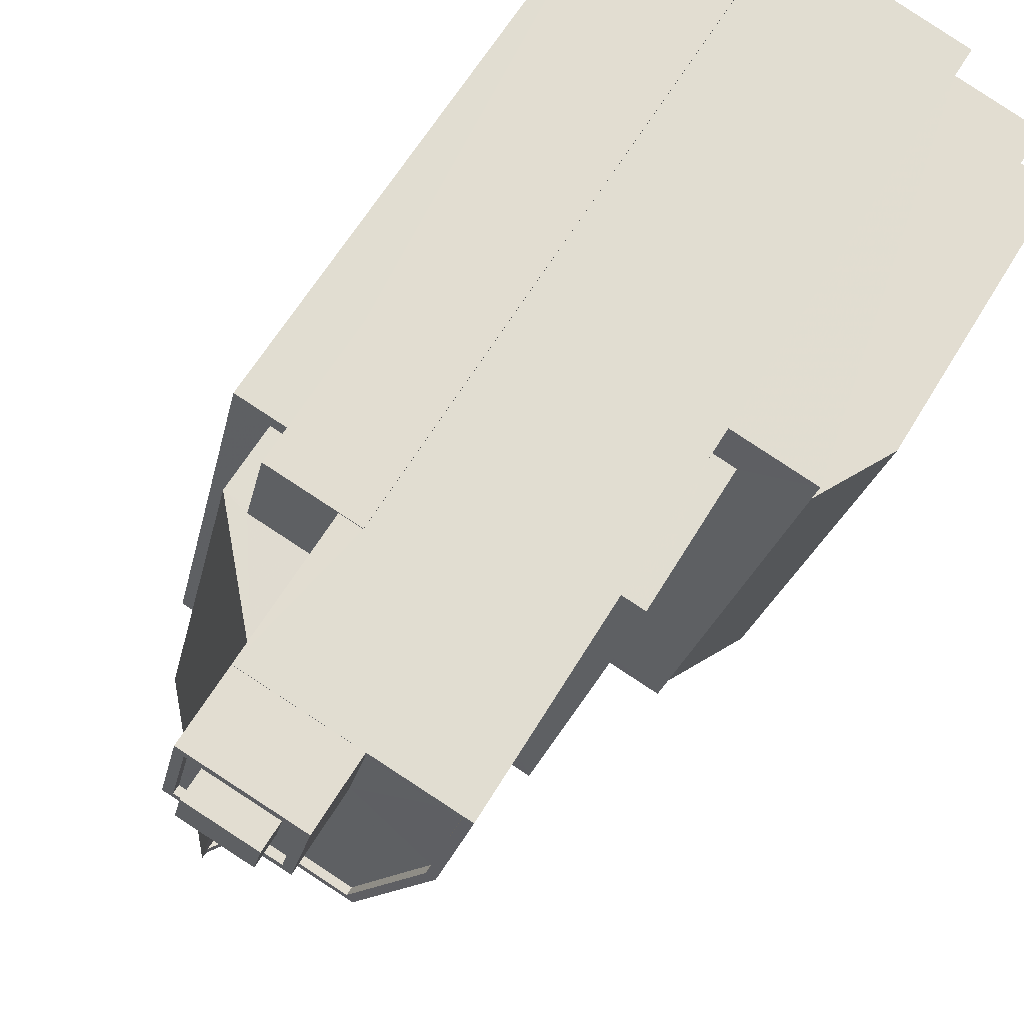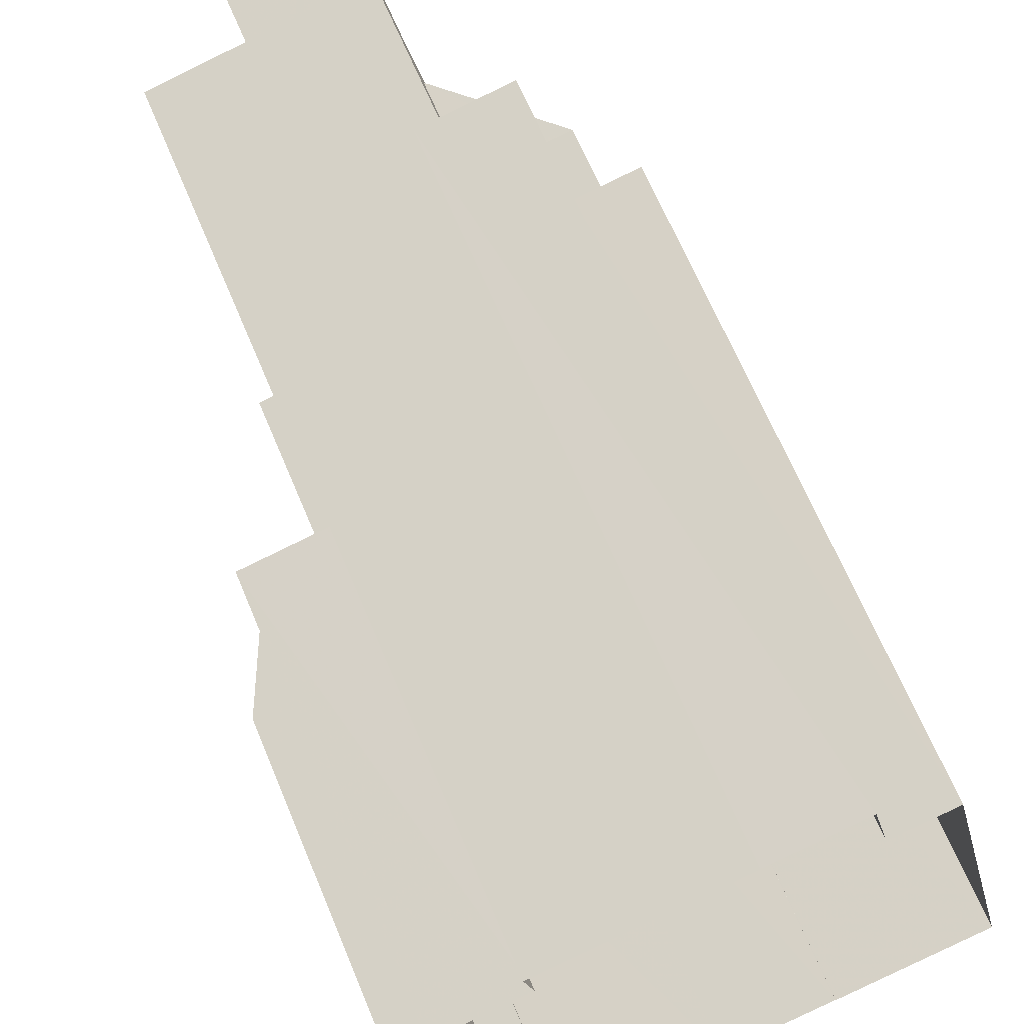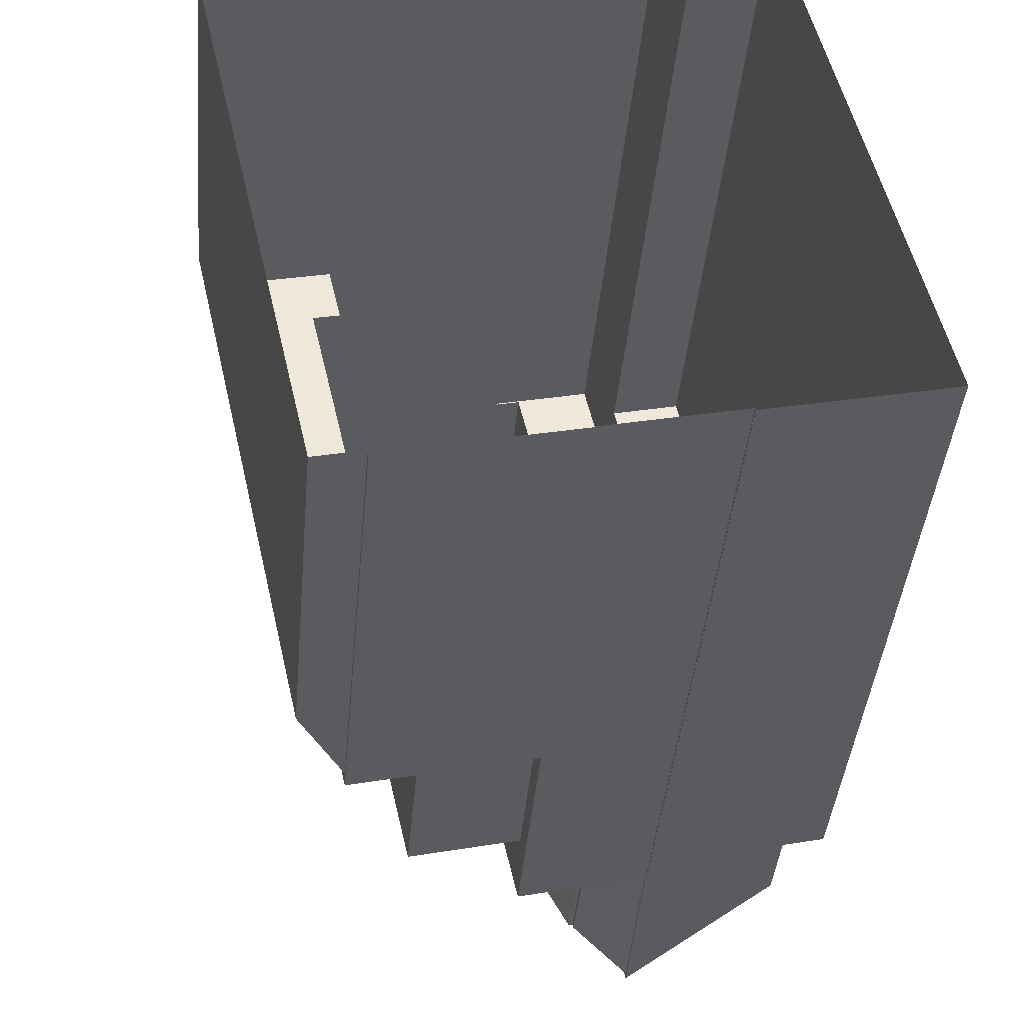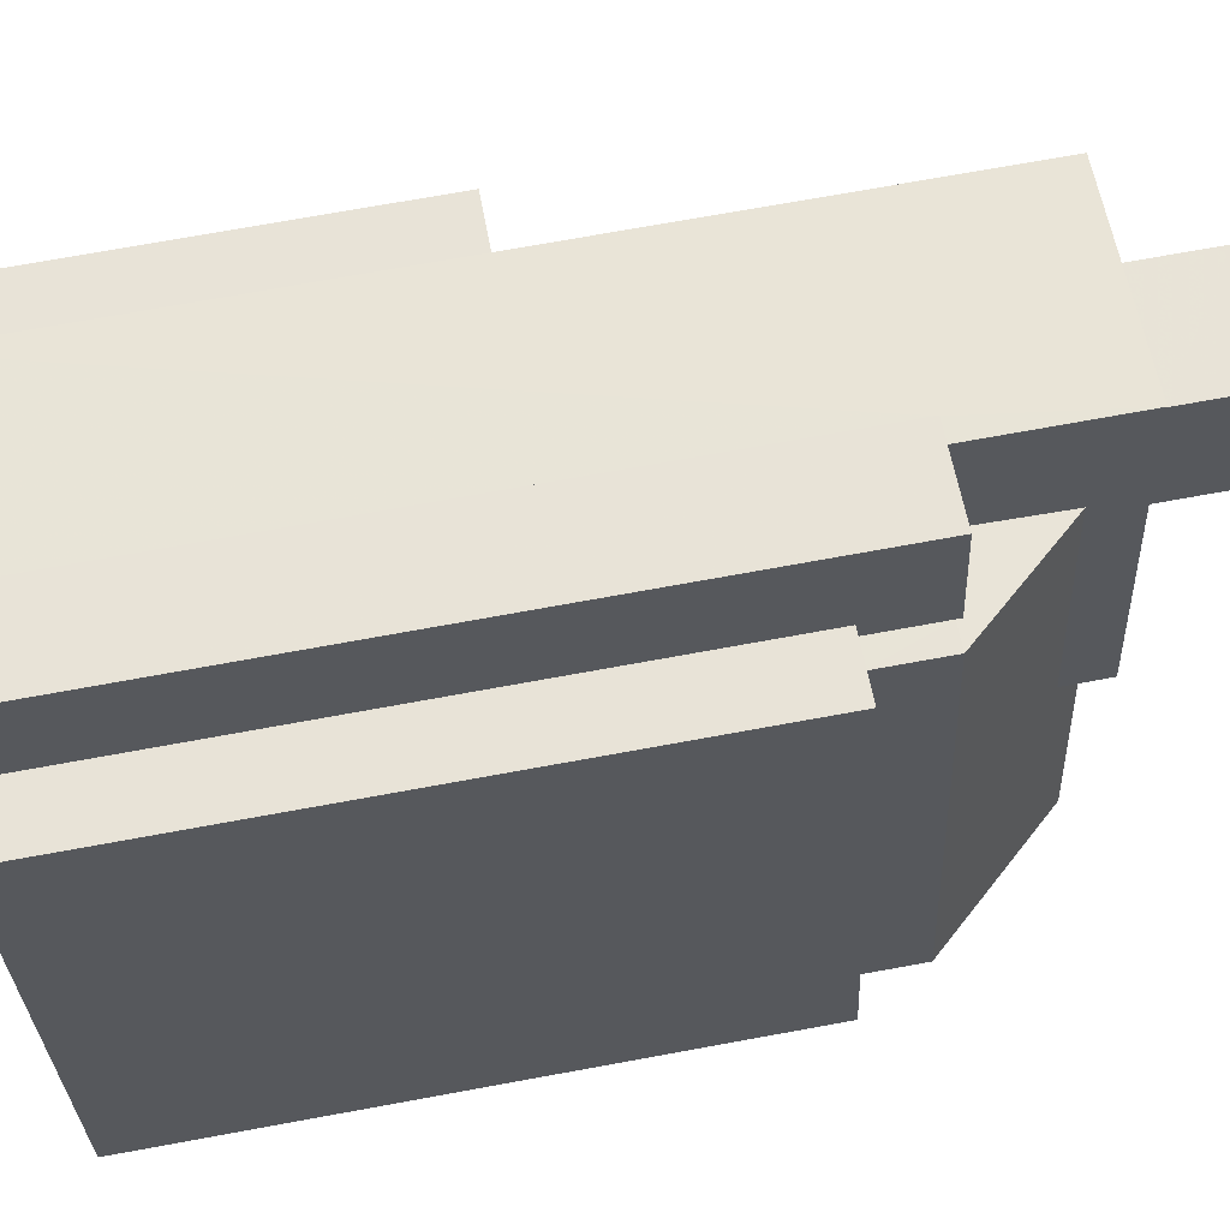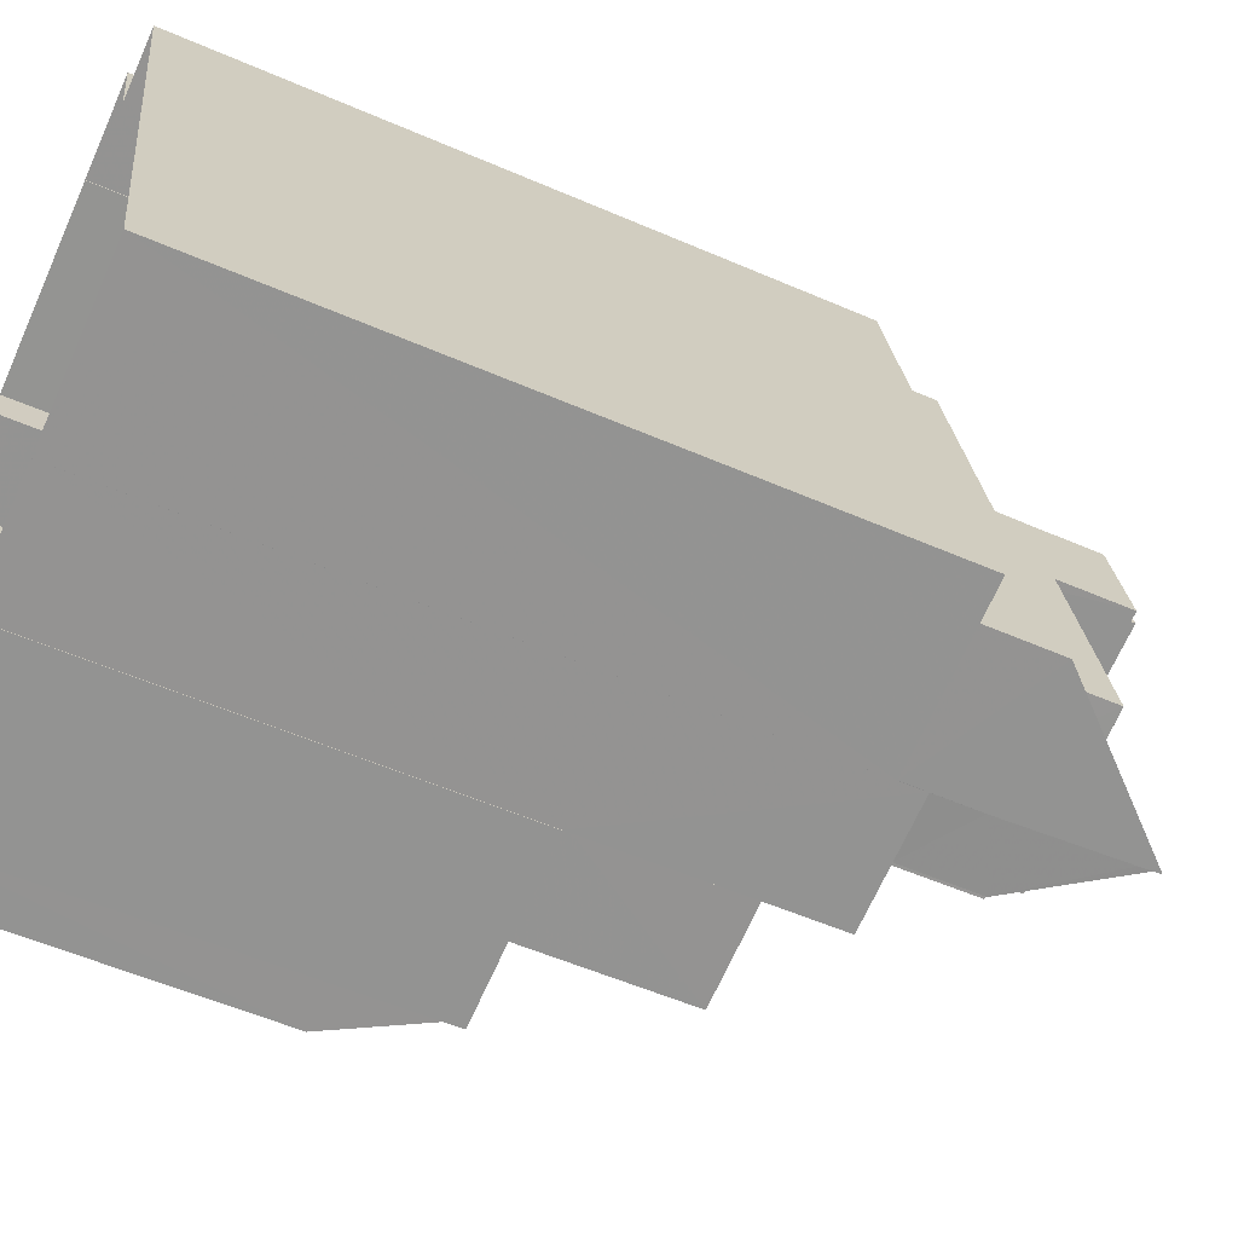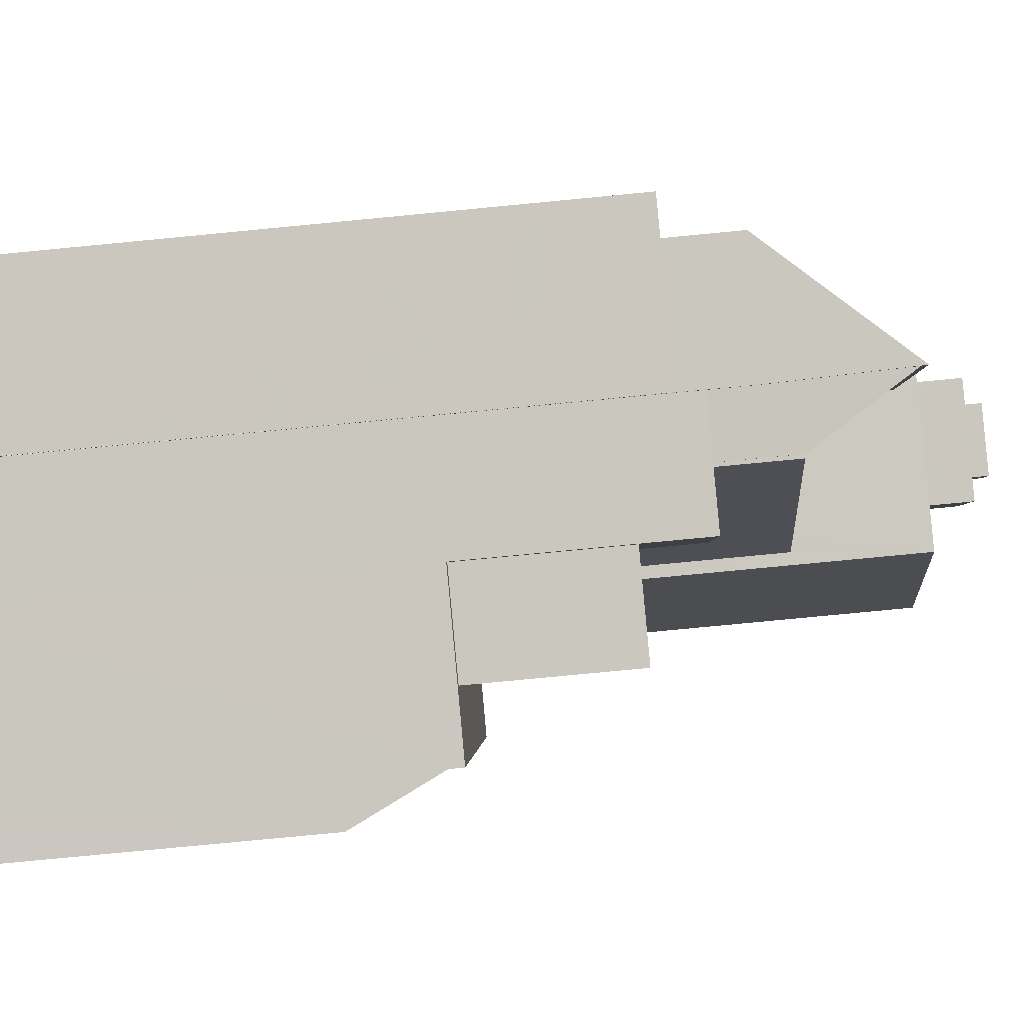
<metadata>
{"format":"obj","ext":"obj","renderer":"f3d","projection":"perspective","resolution":1024,"background":"white","views":[{"elev":62.0,"azim":30.8,"up":"+Y"},{"elev":66.1,"azim":157.4,"up":"+Y"},{"elev":-39.2,"azim":175.1,"up":"+Y"},{"elev":72.3,"azim":-100.3,"up":"+Y"},{"elev":-54.8,"azim":-114.7,"up":"+Y"},{"elev":-79.6,"azim":-84.5,"up":"+Y"}]}
</metadata>
<code>
v -9102 -3.771e+04 16.48
v -9103 -3.771e+04 16.48
v -9099 -3.77e+04 16.48
v -9100 -3.77e+04 16.48
v -9099 -3.769e+04 16.48
v -9102 -3.769e+04 16.48
v -9108 -3.771e+04 16.48
v -9103 -3.771e+04 16.48
v -9108 -3.769e+04 16.48
v -9102 -3.769e+04 16.48
v -9112 -3.771e+04 16.48
v -9117 -3.771e+04 16.49
v -9112 -3.771e+04 16.48
v -9108 -3.771e+04 16.48
v -9111 -3.769e+04 16.49
v -9108 -3.769e+04 16.48
v -9113 -3.769e+04 16.49
v -9111 -3.769e+04 16.49
v -9112 -3.771e+04 16.48
v -9112 -3.771e+04 16.48
v -9106 -3.769e+04 45.26
v -9108 -3.769e+04 45.27
v -9108 -3.769e+04 45.27
v -9106 -3.769e+04 45.26
v -9106 -3.769e+04 44.31
v -9106 -3.77e+04 44.31
v -9106 -3.769e+04 44.31
v -9109 -3.769e+04 44.31
v -9109 -3.769e+04 44.31
v -9108 -3.769e+04 44.31
v -9105 -3.769e+04 44.31
v -9106 -3.769e+04 44.31
v -9108 -3.769e+04 44.31
v -9108 -3.769e+04 44.31
v -9105 -3.769e+04 44.56
v -9106 -3.77e+04 44.56
v -9105 -3.769e+04 44.56
v -9108 -3.769e+04 44.56
v -9108 -3.769e+04 44.56
v -9106 -3.77e+04 44.56
v -9109 -3.77e+04 44.56
v -9109 -3.769e+04 44.56
v -9103 -3.77e+04 41.94
v -9102 -3.769e+04 41.94
v -9106 -3.77e+04 41.94
v -9106 -3.77e+04 41.94
v -9105 -3.769e+04 41.94
v -9110 -3.77e+04 41.95
v -9109 -3.77e+04 41.95
v -9103 -3.77e+04 42.19
v -9102 -3.769e+04 42.19
v -9102 -3.769e+04 42.19
v -9108 -3.769e+04 42.2
v -9105 -3.769e+04 42.19
v -9106 -3.77e+04 42.19
v -9106 -3.77e+04 42.19
v -9111 -3.77e+04 42.2
v -9110 -3.77e+04 42.2
v -9109 -3.77e+04 42.2
v -9108 -3.769e+04 42.2
v -9109 -3.77e+04 42.2
v -9105 -3.769e+04 42.19
v -9103 -3.77e+04 42.19
v -9110 -3.771e+04 38.33
v -9112 -3.771e+04 41.34
v -9110 -3.771e+04 38.33
v -9112 -3.771e+04 41.35
v -9110 -3.771e+04 38.32
v -9110 -3.771e+04 38.32
v -9112 -3.771e+04 41.35
v -9110 -3.771e+04 36.06
v -9108 -3.771e+04 36.05
v -9107 -3.771e+04 36.05
v -9112 -3.771e+04 36.06
v -9112 -3.771e+04 36.06
v -9110 -3.771e+04 36.06
v -9110 -3.771e+04 36.06
v -9100 -3.77e+04 28.9
v -9103 -3.771e+04 28.9
v -9099 -3.77e+04 26.22
v -9102 -3.771e+04 26.23
v -9103 -3.771e+04 28.9
v -9108 -3.771e+04 29.31
v -9108 -3.771e+04 29.31
v -9105 -3.771e+04 29.31
v -9102 -3.77e+04 29.31
v -9102 -3.769e+04 29.31
v -9103 -3.77e+04 29.31
v -9099 -3.769e+04 29.31
v -9108 -3.771e+04 29.31
v -9103 -3.771e+04 29.31
v -9103 -3.77e+04 34.06
v -9103 -3.77e+04 34.06
v -9102 -3.77e+04 34.06
v -9105 -3.771e+04 34.06
v -9108 -3.771e+04 34.06
v -9107 -3.771e+04 34.06
v -9106 -3.77e+04 34.06
v -9106 -3.77e+04 34.06
v -9115 -3.771e+04 37.43
v -9112 -3.771e+04 41.55
v -9111 -3.77e+04 40.77
v -9110 -3.77e+04 41.55
v -9110 -3.77e+04 40.77
v -9112 -3.769e+04 37.43
v -9109 -3.769e+04 40.77
v -9111 -3.769e+04 37.6
v -9108 -3.769e+04 37.6
v -9111 -3.769e+04 37.6
v -9108 -3.769e+04 37.6
v -9109 -3.769e+04 37.6
v -9108 -3.769e+04 37.6
v -9113 -3.769e+04 35.29
v -9112 -3.769e+04 35.29
v -9111 -3.769e+04 35.29
v -9111 -3.769e+04 35.29
v -9115 -3.771e+04 35.29
v -9112 -3.771e+04 35.29
v -9112 -3.771e+04 35.29
v -9117 -3.771e+04 35.3
v -9110 -3.771e+04 37.98
v -9107 -3.77e+04 37.97
v -9110 -3.77e+04 37.98
v -9112 -3.771e+04 37.98
v -9110 -3.771e+04 38.33
v -9106 -3.77e+04 38.32
v -9107 -3.77e+04 38.32
v -9112 -3.771e+04 38.33
v -9112 -3.771e+04 38.33
v -9110 -3.771e+04 38.33
v -9110 -3.77e+04 39.56
v -9112 -3.771e+04 41
v -9112 -3.771e+04 37.43
v -9100 -3.77e+04 26.23
v -9103 -3.771e+04 26.23
v -9112 -3.771e+04 37.43
v -9111 -3.769e+04 37.43
f 1 2 3
f 3 2 4
f 5 4 6
f 7 2 8
f 6 9 10
f 11 12 13
f 7 8 14
f 15 16 9
f 17 18 12
f 13 19 20
f 18 15 9
f 19 18 7
f 4 2 7
f 18 6 4
f 18 9 6
f 12 19 13
f 19 12 18
f 18 4 7
f 21 22 23
f 21 24 22
f 25 26 27
f 28 26 25
f 29 28 30
f 28 25 30
f 31 32 27
f 27 32 25
f 33 29 30
f 34 32 31
f 33 34 29
f 34 33 32
f 35 36 37
f 38 35 39
f 36 40 37
f 39 35 37
f 39 41 38
f 41 40 36
f 38 41 42
f 36 42 41
f 43 44 45
f 43 45 46
f 44 47 45
f 46 45 48
f 48 45 49
f 50 51 52
f 51 53 54
f 55 50 56
f 57 55 58
f 57 58 59
f 54 53 60
f 59 58 61
f 62 52 54
f 63 50 52
f 56 50 63
f 58 55 56
f 52 51 54
f 64 65 66
f 65 67 66
f 68 66 69
f 66 67 70
f 69 66 70
f 71 72 73
f 74 75 76
f 77 76 71
f 75 72 76
f 76 72 71
f 78 79 80
f 79 81 80
f 79 82 81
f 83 84 85
f 86 87 88
f 87 86 89
f 84 90 85
f 91 89 86
f 90 91 85
f 91 86 85
f 92 93 94
f 94 93 95
f 96 95 97
f 97 98 99
f 95 93 98
f 95 98 97
f 100 101 102
f 101 103 102
f 104 100 102
f 105 100 104
f 106 105 104
f 107 108 109
f 109 108 110
f 107 111 108
f 110 108 112
f 113 114 115
f 115 114 116
f 117 118 119
f 120 114 113
f 117 120 118
f 120 117 114
f 121 122 123
f 124 121 123
f 64 125 126
f 64 126 127
f 64 66 125
f 128 129 130
f 64 127 130
f 129 64 130
f 30 23 22
f 33 30 22
f 24 33 22
f 24 32 33
f 25 32 24
f 21 25 24
f 30 25 21
f 23 30 21
f 34 38 29
f 29 42 28
f 29 38 42
f 35 34 31
f 35 38 34
f 26 36 27
f 27 35 31
f 27 36 35
f 36 26 28
f 42 36 28
f 60 39 37
f 54 60 37
f 45 62 40
f 40 62 37
f 45 47 62
f 37 62 54
f 49 45 61
f 59 61 41
f 41 61 40
f 61 45 40
f 106 108 111
f 53 108 60
f 104 102 57
f 60 59 39
f 39 59 41
f 106 104 59
f 59 104 57
f 60 108 106
f 60 106 59
f 108 53 112
f 9 112 10
f 10 112 51
f 112 53 51
f 6 10 87
f 93 92 50
f 10 51 87
f 92 88 87
f 51 50 92
f 51 92 87
f 98 50 55
f 98 93 50
f 99 98 126
f 98 55 126
f 123 122 127
f 55 57 103
f 123 127 131
f 103 57 102
f 126 55 127
f 131 55 103
f 127 55 131
f 56 46 48
f 58 56 48
f 61 58 48
f 49 61 48
f 47 44 52
f 62 47 52
f 52 44 43
f 63 52 43
f 63 43 46
f 56 63 46
f 64 129 65
f 68 69 76
f 77 68 76
f 132 69 70
f 69 133 76
f 76 133 74
f 132 133 69
f 67 132 70
f 75 19 84
f 75 84 72
f 19 7 84
f 72 84 96
f 84 83 96
f 73 72 96
f 97 73 96
f 78 80 134
f 135 81 82
f 2 1 81
f 135 2 81
f 4 80 3
f 4 134 80
f 80 1 3
f 80 81 1
f 4 5 134
f 135 8 2
f 134 5 89
f 91 8 135
f 78 89 91
f 134 89 78
f 79 78 91
f 79 91 82
f 135 82 91
f 91 90 14
f 8 91 14
f 84 14 90
f 84 7 14
f 6 87 89
f 5 6 89
f 83 95 96
f 83 85 95
f 88 92 94
f 86 88 94
f 85 94 95
f 85 86 94
f 124 123 128
f 133 132 136
f 123 131 128
f 136 132 101
f 65 131 101
f 129 128 65
f 67 65 101
f 132 67 101
f 128 131 65
f 101 131 103
f 136 101 100
f 106 107 105
f 105 107 137
f 111 107 106
f 100 119 136
f 136 119 20
f 100 117 119
f 20 119 13
f 20 19 75
f 20 75 136
f 75 133 136
f 75 74 133
f 117 100 105
f 114 117 105
f 114 105 137
f 116 114 137
f 116 137 115
f 18 115 15
f 15 115 109
f 137 107 109
f 115 137 109
f 15 110 16
f 15 109 110
f 9 16 110
f 112 9 110
f 118 12 11
f 118 120 12
f 12 113 17
f 12 120 113
f 115 17 113
f 115 18 17
f 119 118 11
f 13 119 11
f 127 122 121
f 130 127 121
f 130 121 124
f 128 130 124
f 125 68 71
f 71 68 77
f 66 68 125
f 97 99 73
f 99 126 73
f 73 125 71
f 73 126 125

</code>
